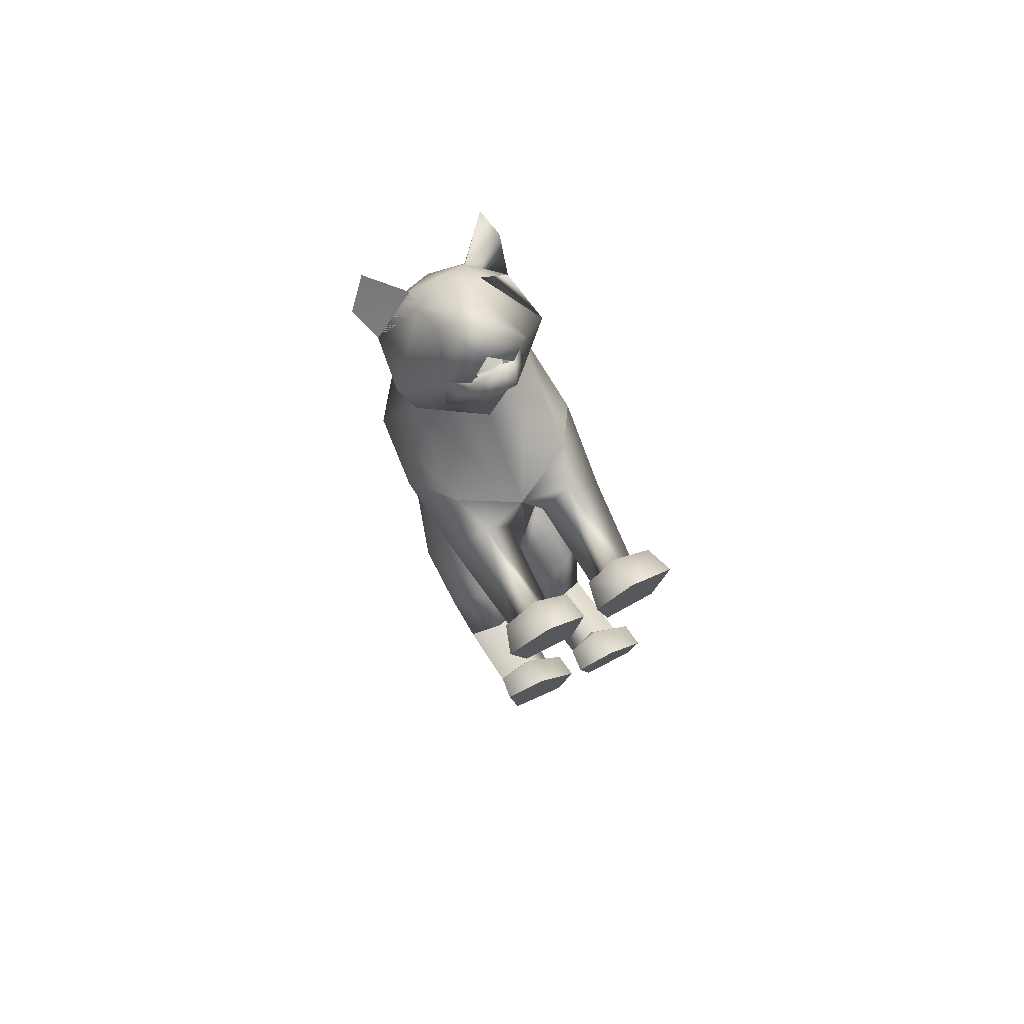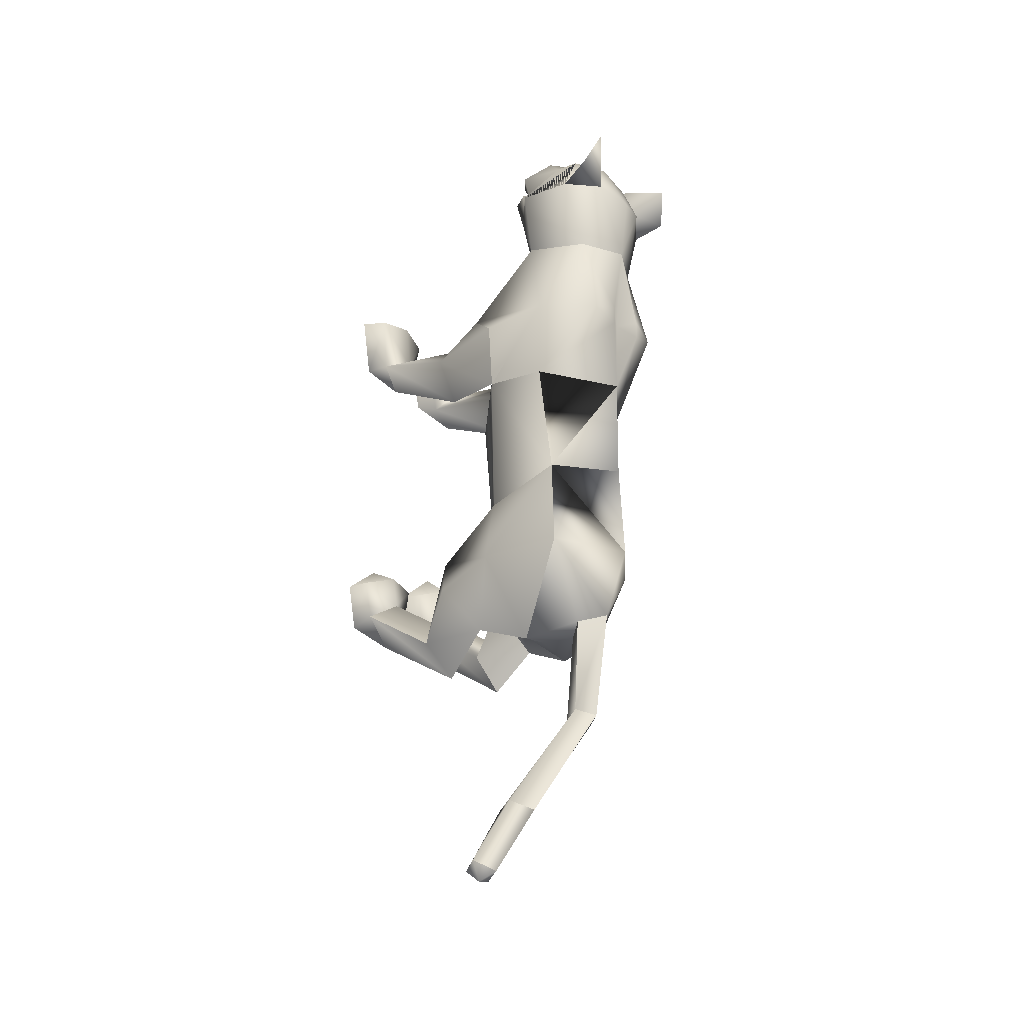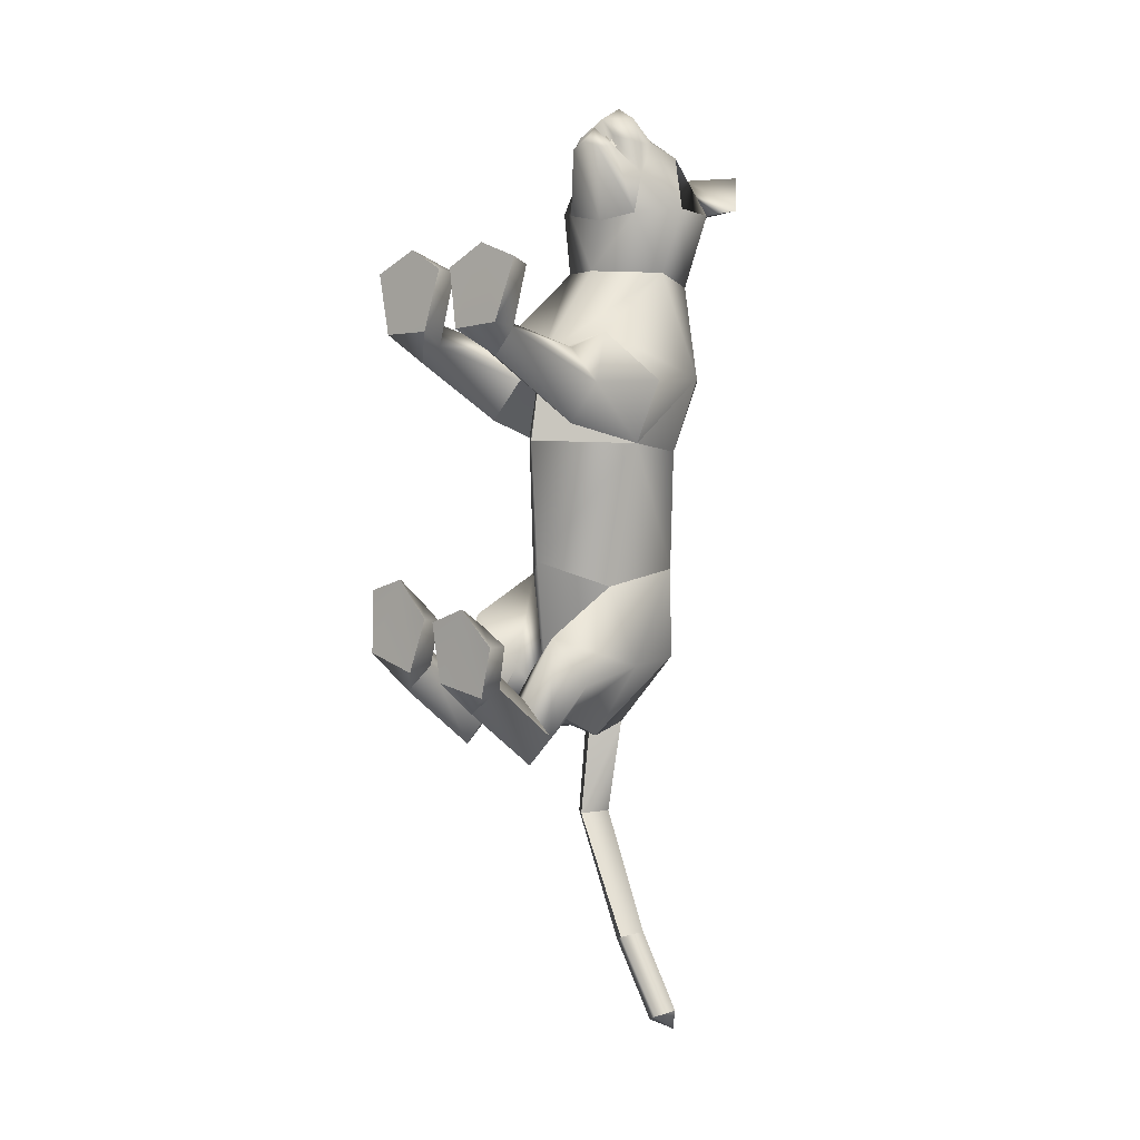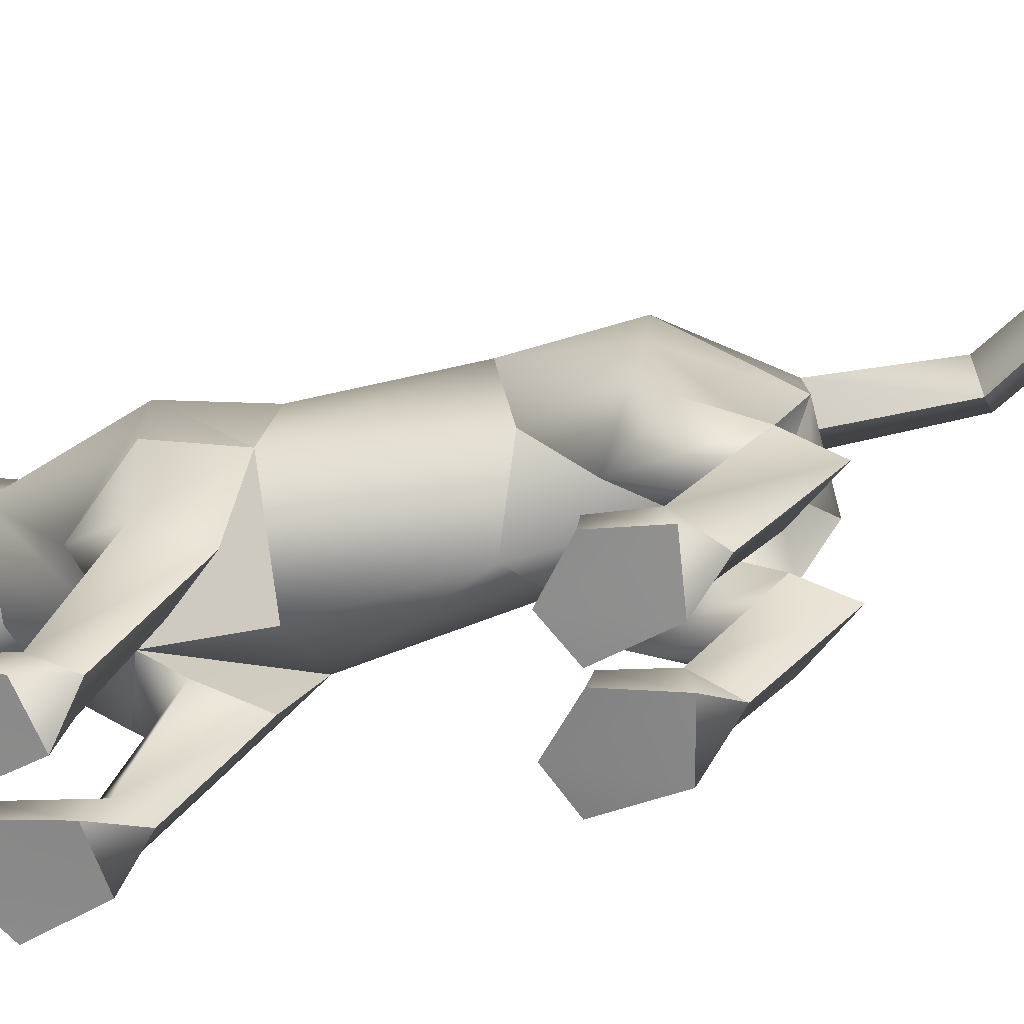
<metadata>
{"format":"obj","ext":"obj","renderer":"f3d","projection":"perspective","resolution":1024,"background":"white","views":[{"elev":78.2,"azim":-24.0,"up":"+Z"},{"elev":-30.7,"azim":133.9,"up":"+Z"},{"elev":5.3,"azim":42.9,"up":"+Z"},{"elev":-62.9,"azim":106.5,"up":"+Y"}]}
</metadata>
<code>
o nodes[115]___standing_idle_wtf_meshes[0]
v -0.01959 0.1908 0.5883
v -0.01512 0.1798 0.6025
v -0.01637 0.1476 0.5632
v 0.05606 0.277 0.5956
v 0.1503 0.2574 0.4621
v 0.06424 0.3392 0.5719
v 0.00303 0.2878 0.6271
v 0.03914 0.2374 0.6447
v 0.008522 0.1803 0.6401
v 0.09113 0.2006 0.5889
v 0.05162 0.1641 0.6042
v -0.03115 0.1582 0.6027
v -0.07449 0.1898 0.5866
v 0.004999 0.2338 0.6654
v -0.02831 0.2324 0.6435
v -0.04612 0.2716 0.593
v -0.06095 0.3303 0.5697
v -0.1475 0.238 0.4659
v 0.000277 0.3724 0.5667
v -0.01512 0.1798 0.6025
v -0.03331 0.1797 0.5901
v -0.01637 0.1476 0.5632
v -0.03331 0.1797 0.5901
v -0.01959 0.1908 0.5883
v -0.01637 0.1476 0.5632
v 0.03659 0.1944 0.5891
v 0.03876 0.1521 0.5639
v 0.03334 0.1832 0.6033
v 0.03334 0.1832 0.6033
v 0.03876 0.1521 0.5639
v 0.05162 0.1851 0.5913
v 0.05162 0.1851 0.5913
v 0.03876 0.1521 0.5639
v 0.03659 0.1944 0.5891
v -0.004963 0.4309 0.4339
v 0.1715 0.1652 0.1259
v 0.1715 0.1652 0.1259
v -0.1839 0.1487 0.1326
v -0.1839 0.1487 0.1326
v 0.008394 0.1932 0.6082
v 0.009883 0.1681 0.6026
v 0.05543 0.1879 0.5614
v 0.04956 0.2401 0.5537
v 0.04569 0.2152 0.5729
v -0.0378 0.181 0.5612
v -0.03127 0.2102 0.572
v -0.03837 0.2345 0.553
v -0.03127 0.2102 0.572
v -0.03837 0.2345 0.553
v -0.0378 0.181 0.5612
v 0.05543 0.1879 0.5614
v -0.0378 0.181 0.5612
v 0.009883 0.1681 0.6026
v 0.01033 0.1551 0.6205
v 0.0545 0.163 0.584
v 0.04211 0.1293 0.5798
v 0.01272 0.1241 0.5912
v -0.01677 0.1237 0.5788
v -0.03324 0.1563 0.5831
v 0.008394 0.1932 0.6082
v 0.04569 0.2152 0.5729
v 0.05543 0.1879 0.5614
v 0.04956 0.2401 0.5537
v 0.009883 0.1681 0.6026
v -0.1252 0.4422 0.5366
v -0.1648 0.4039 0.4838
v -0.1252 0.4422 0.5366
v -0.1648 0.4039 0.4838
v 0.1436 0.4363 0.4692
v 0.1192 0.4661 0.5383
v 0.1436 0.4363 0.4691
v 0.1192 0.4661 0.5383
v -0.04078 0.1253 -0.566
v 0.05496 -0.2691 0.218
v 0.1044 -0.2506 0.372
v 0.03198 -0.2601 0.3292
v 0.03198 -0.2601 0.3292
v 0.03897 -0.2072 0.3246
v 0.05496 -0.2691 0.218
v 0.1501 -0.2625 0.2285
v 0.1851 -0.2482 0.3438
v 0.1649 -0.1969 0.3325
v 0.09833 -0.1892 0.3415
v 0.1851 -0.2482 0.3438
v 0.1501 -0.2625 0.2285
v 0.05496 -0.2691 0.218
v 0.1044 -0.2506 0.372
v -0.02276 -0.2733 0.2139
v 0.004714 -0.2617 0.3284
v -0.06626 -0.2615 0.3654
v -0.1181 -0.2773 0.2095
v -0.1483 -0.2697 0.3231
v -0.06626 -0.2615 0.3654
v -0.06735 -0.2005 0.3353
v -0.1336 -0.217 0.3165
v 0.004714 -0.2617 0.3284
v -0.007436 -0.2102 0.3232
v -0.1181 -0.2773 0.2095
v -0.02276 -0.2733 0.2139
v -0.02276 -0.2733 0.2139
v -0.1483 -0.2697 0.3231
v 0.1431 0.1313 -0.4336
v -0.1881 0.1046 -0.4111
v 0.1916 0.1365 -1.13
v 0.2015 0.1807 -1.162
v 0.2119 0.1745 -1.122
v 0.1575 0.1608 -1.148
v 0.1779 0.2024 -1.141
v 0.1575 0.1608 -1.148
v 0.1779 0.2024 -1.141
v 0.2119 0.1745 -1.122
v 0.1916 0.1365 -1.13
v 0.1358 -0.2861 -0.4503
v 0.03461 -0.2935 -0.4314
v 0.01105 -0.2897 -0.3208
v 0.08618 -0.2863 -0.2908
v 0.07674 -0.227 -0.3259
v 0.1564 -0.2844 -0.3555
v 0.01324 -0.2439 -0.3301
v 0.1476 -0.2386 -0.3581
v 0.03461 -0.2935 -0.4314
v 0.08618 -0.2863 -0.2908
v 0.1358 -0.2861 -0.4503
v 0.1564 -0.2844 -0.3555
v 0.03461 -0.2935 -0.4314
v 0.01105 -0.2897 -0.3208
v -0.1447 -0.3005 -0.3908
v -0.042 -0.2981 -0.4194
v -0.1547 -0.2404 -0.2875
v -0.08285 -0.2281 -0.2944
v -0.1575 -0.2862 -0.2728
v -0.08132 -0.2847 -0.2474
v -0.00971 -0.2902 -0.3168
v -0.01906 -0.2445 -0.3245
v -0.042 -0.2981 -0.4194
v -0.00971 -0.2902 -0.3168
v -0.08132 -0.2847 -0.2474
v -0.042 -0.2981 -0.4194
v -0.1447 -0.3005 -0.3908
v -0.1575 -0.2862 -0.2728
v -0.01828 0.3773 0.1227
v -0.0125 0.4042 0.3086
v 0.1134 0.2425 0.3377
v 0.07228 0.3617 0.3136
v -0.1219 0.2274 0.3425
v -0.0953 0.3515 0.317
v -8.4e-05 0.1585 0.3422
v -0.0125 0.4042 0.3086
v 0.07228 0.3617 0.3136
v 0.1134 0.2425 0.3377
v -0.1219 0.2274 0.3425
v -0.0953 0.3515 0.317
v -8.4e-05 0.1585 0.3422
v -0.000149 -0.01451 0.009506
v -0.02022 0.3693 -0.03362
v 0.121 0.27 -0.01699
v -0.000149 -0.01451 0.009506
v -0.1497 0.2582 -0.009325
v 0.02028 0.4047 0.1406
v 0.1166 0.06977 0.219
v 0.1166 0.06977 0.219
v -0.1152 0.05718 0.2224
v -0.05874 0.4002 0.1429
v -0.1152 0.05718 0.2224
v 0.08495 0.1901 0.4547
v 0.004512 0.2415 0.5123
v 0.08507 0.2108 0.5314
v -0.07137 0.1991 0.5312
v 0.08495 0.1901 0.4547
v 0.005286 0.1759 0.4413
v -0.07451 0.1794 0.4557
v -0.07451 0.1794 0.4557
v -0.07063 0.406 0.4547
v -0.05833 0.3792 0.5323
v -0.14 0.3454 0.4602
v -0.05833 0.3792 0.5323
v -0.14 0.3454 0.4602
v -0.05833 0.3792 0.5323
v -0.07063 0.406 0.4547
v -0.14 0.3454 0.4602
v 0.06374 0.4148 0.4549
v 0.05476 0.387 0.5315
v 0.1277 0.3619 0.4552
v 0.1277 0.3619 0.4552
v 0.06374 0.4148 0.4549
v 0.05476 0.387 0.5315
v 0.05476 0.387 0.5315
v -0.003873 0.005534 -0.2282
v -0.003432 0.3797 -0.265
v 0.03945 -0.007279 0.1227
v 0.1032 -0.01204 0.04383
v 0.09339 0.00017 0.188
v 0.16 -0.002429 0.122
v 0.03945 -0.007279 0.1227
v 0.1032 -0.01204 0.04383
v 0.1032 -0.01204 0.04383
v -0.03528 -0.01082 0.1234
v -0.1022 -0.01466 0.04675
v -0.08636 -0.0102 0.1874
v -0.1558 -0.01678 0.1239
v -0.1022 -0.01466 0.04675
v -0.03528 -0.01082 0.1234
v -0.1022 -0.01466 0.04675
v -0.02796 0.3692 -0.4459
v -0.02796 0.3692 -0.4459
v 0.1041 -0.2158 0.1692
v 0.1436 -0.2094 0.2202
v 0.09101 -0.1832 0.2361
v 0.1041 -0.2158 0.1692
v 0.06129 -0.2171 0.194
v 0.1041 -0.2158 0.1692
v -0.03542 -0.2227 0.189
v -0.06586 -0.193 0.2296
v -0.1171 -0.2247 0.2041
v -0.07981 -0.2259 0.1568
v -0.07981 -0.2259 0.1568
v -0.07981 -0.2259 0.1568
v -0.08941 0.2421 -0.5751
v -0.04551 0.2042 -0.5807
v -0.04676 0.2984 -0.5604
v -0.004034 0.2553 -0.5747
v -0.004034 0.2553 -0.5747
v -0.04551 0.2042 -0.5807
v -0.04676 0.2984 -0.5604
v -0.04676 0.2984 -0.5604
v -0.08941 0.2421 -0.5751
v -0.04551 0.2042 -0.5807
v 0.02852 0.1404 -0.5858
v 0.02852 0.1404 -0.5858
v 0.02852 0.1404 -0.5858
v -0.1143 0.1188 -0.5814
v -0.1143 0.1188 -0.5814
v -0.1143 0.1188 -0.5814
v -0.01796 0.2315 -0.7599
v -0.04774 0.1814 -0.7628
v -0.05402 0.256 -0.7694
v -0.05402 0.256 -0.7694
v -0.08477 0.2151 -0.7672
v -0.04774 0.1814 -0.7628
v -0.04774 0.1814 -0.7628
v -0.08477 0.2151 -0.7672
v -0.05402 0.256 -0.7694
v -0.04774 0.1814 -0.7628
v -0.01796 0.2315 -0.7599
v -0.05402 0.256 -0.7694
v -0.0031 -0.01183 -0.441
v 0.05313 0.0276 -0.5358
v 0.1357 -0.003702 -0.4593
v 0.05313 0.0276 -0.5358
v 0.0872 -0.04734 -0.3649
v 0.05313 0.0276 -0.5358
v -0.0409 -0.01402 -0.4363
v -0.1196 0.009224 -0.5229
v -0.1796 -0.02287 -0.4199
v -0.1196 0.009224 -0.5229
v -0.1116 -0.04996 -0.3338
v -0.1196 0.009224 -0.5229
v 0.1016 0.136 -0.9858
v 0.1016 0.136 -0.9858
v 0.06296 0.1683 -1.003
v 0.08504 0.213 -0.9985
v 0.06296 0.1683 -1.003
v 0.1016 0.136 -0.9858
v 0.1214 0.1815 -0.9804
v 0.1214 0.1815 -0.9804
v 0.08504 0.213 -0.9985
v 0.08504 0.213 -0.9985
v 0.1103 -0.07684 -0.5517
v 0.04363 -0.06583 -0.6161
v -0.00489 -0.08373 -0.5316
v 0.04363 -0.06583 -0.6161
v 0.06002 -0.1007 -0.4803
v 0.1103 -0.07684 -0.5517
v 0.04363 -0.06583 -0.6161
v -0.00489 -0.08373 -0.5316
v 0.06002 -0.1007 -0.4803
v -0.05226 -0.08702 -0.5253
v -0.1119 -0.08191 -0.5906
v -0.1669 -0.09588 -0.5035
v -0.1045 -0.1086 -0.4573
v -0.1119 -0.08191 -0.5906
v -0.05226 -0.08702 -0.5253
v -0.1119 -0.08191 -0.5906
v -0.1669 -0.09588 -0.5035
v -0.1045 -0.1086 -0.4573
v 0.07496 -0.2157 -0.3979
v 0.1332 -0.2372 -0.4385
v 0.1332 -0.2372 -0.4385
v 0.07148 -0.2491 -0.4902
v 0.07496 -0.2157 -0.3979
v 0.07148 -0.2491 -0.4902
v 0.07148 -0.2491 -0.4902
v 0.02483 -0.2448 -0.4197
v 0.02483 -0.2448 -0.4197
v 0.07148 -0.2491 -0.4902
v -0.03938 -0.2477 -0.41
v -0.09068 -0.2209 -0.3711
v -0.09006 -0.2588 -0.4628
v -0.1483 -0.2488 -0.3835
v -0.09006 -0.2588 -0.4628
v -0.1483 -0.2488 -0.3835
v -0.09006 -0.2588 -0.4628
v -0.09068 -0.2209 -0.3711
v -0.03938 -0.2477 -0.41
v -0.09006 -0.2588 -0.4628
v 0.07545 0.3975 0.1193
v 0.01939 0.4035 0.1009
v 0.1531 0.303 0.129
v 0.1365 0.1411 0.003506
v 0.1365 0.1411 0.003506
v 0.1365 0.1411 0.003506
v 0.1365 0.1411 0.003506
v 0.1365 0.1411 0.003506
v 0.1365 0.1411 0.003506
v -0.1801 0.2855 0.1381
v -0.1138 0.387 0.1248
v -0.05964 0.3991 0.1032
v -0.1521 0.1374 0.009175
v -0.1521 0.1374 0.009175
v -0.1521 0.1374 0.009175
v -0.1521 0.1374 0.009175
v -0.1521 0.1374 0.009175
v 0.09452 0.1084 -0.2779
v 0.1013 0.2849 -0.2541
v 0.09452 0.1084 -0.2779
v 0.1013 0.2849 -0.2541
v 0.1013 0.2849 -0.2541
v 0.09452 0.1084 -0.2779
v 0.1013 0.2894 -0.4331
v 0.1013 0.2894 -0.4331
v 0.1013 0.2894 -0.4331
v -0.1157 0.2776 -0.2489
v -0.108 0.103 -0.2641
v -0.1157 0.2776 -0.2489
v -0.108 0.103 -0.2641
v -0.108 0.103 -0.2641
v -0.1157 0.2776 -0.2489
v -0.1507 0.2638 -0.4249
v -0.1506 0.2636 -0.4249
v -0.1506 0.2636 -0.4249
v 0.002169 0.0124 0.1728
v 0.002169 0.0124 0.1728
v 0.002169 0.0124 0.1728
v 0.002169 0.0124 0.1728
v 0.002169 0.0124 0.1728
v 0.002169 0.0124 0.1728
v 0.002169 0.0124 0.1728
v -0.03465 0.06737 -0.5276
v -0.03465 0.06737 -0.5276
v -0.03465 0.06737 -0.5276
v -0.7069 0.1002 1.193
v -0.7069 0.1002 1.193
v -0.004034 0.2553 -0.5747
v -0.1506 0.2636 -0.4249
v -0.02796 0.3692 -0.4459
v -0.1157 0.2776 -0.2489
v -0.1495 0.2623 -0.425
v -0.02693 0.3679 -0.4461
v -0.1147 0.2761 -0.249
v -0.02811 0.3694 -0.4459
v -0.1159 0.2779 -0.2489
f 327 155 189
f 155 337 189
f 205 189 337
f 340 356 354
f 189 205 327
f 178 180 17
f 354 359 357
f 337 355 356
f 359 338 357
f 356 358 359
f 358 361 359
f 340 337 356
f 354 356 359
f 337 205 355
f 359 361 338
f 356 355 358
f 358 360 361
f 1 2 3
f 4 5 6
f 7 4 6
f 7 8 4
f 9 10 8
f 8 10 4
f 11 10 9
f 12 9 13
f 14 8 7
f 14 9 8
f 14 15 9
f 9 15 13
f 15 16 13
f 7 16 15
f 14 7 15
f 7 17 16
f 16 17 18
f 6 19 7
f 17 7 19
f 20 21 22
f 23 24 25
f 26 27 28
f 29 30 31
f 32 33 34
f 35 173 174
f 18 17 175
f 174 17 19
f 17 174 175
f 35 174 19
f 65 66 176
f 176 66 177
f 178 179 67
f 68 67 179
f 180 68 179
f 173 35 142
f 143 144 5
f 145 18 146
f 18 175 146
f 146 175 173
f 146 173 142
f 181 142 35
f 186 184 69
f 144 142 181
f 144 181 183
f 5 144 183
f 5 183 6
f 70 182 69
f 184 185 71
f 71 185 72
f 186 72 185
f 6 183 187
f 187 19 6
f 35 19 187
f 35 187 181
f 143 5 165
f 40 41 42
f 42 43 44
f 40 45 41
f 45 40 46
f 45 46 47
f 48 49 50
f 166 11 9
f 11 167 10
f 167 4 10
f 4 167 5
f 51 167 166
f 166 167 11
f 52 166 168
f 166 12 168
f 166 9 12
f 12 13 168
f 52 53 166
f 51 166 53
f 54 51 53
f 54 55 51
f 56 55 54
f 54 53 52
f 57 56 54
f 167 51 55
f 55 169 167
f 56 169 55
f 56 170 169
f 56 57 170
f 58 170 57
f 57 54 58
f 58 54 59
f 54 52 59
f 168 59 52
f 58 171 170
f 58 59 171
f 171 59 168
f 5 167 165
f 60 48 50
f 147 143 165
f 165 170 147
f 172 147 170
f 168 13 16
f 16 18 168
f 18 172 168
f 145 172 18
f 147 172 145
f 61 62 63
f 60 62 61
f 62 60 64
f 42 44 40
f 50 64 60
f 148 149 159
f 159 149 306
f 306 307 159
f 308 149 150
f 308 306 149
f 159 307 141
f 159 141 148
f 150 160 308
f 308 160 36
f 162 341 151
f 315 151 152
f 315 152 316
f 163 148 141
f 163 141 317
f 316 163 317
f 163 316 152
f 148 163 152
f 162 315 38
f 151 315 162
f 153 151 341
f 341 150 153
f 150 341 160
f 342 154 309
f 155 307 156
f 156 307 306
f 156 306 308
f 310 156 308
f 343 318 157
f 158 315 316
f 158 316 317
f 155 158 317
f 141 155 317
f 141 307 155
f 319 315 158
f 38 315 320
f 36 311 308
f 344 312 190
f 190 312 191
f 192 193 161
f 193 37 161
f 192 161 345
f 192 345 194
f 193 313 37
f 195 313 193
f 346 197 321
f 197 198 321
f 199 164 200
f 199 347 164
f 200 164 39
f 200 39 322
f 201 200 322
f 199 202 347
f 157 318 188
f 157 188 314
f 318 158 332
f 333 334 103
f 158 155 332
f 155 189 332
f 335 318 332
f 318 335 188
f 314 188 323
f 155 324 189
f 156 324 155
f 325 102 326
f 323 324 314
f 314 324 156
f 188 336 348
f 360 338 361
f 327 329 204
f 228 349 73
f 327 204 189
f 231 73 349
f 337 189 204
f 102 330 326
f 339 232 103
f 330 102 229
f 188 348 328
f 103 334 339
f 350 246 325
f 350 230 247
f 102 248 249
f 247 246 350
f 250 325 246
f 325 250 102
f 249 229 102
f 248 102 250
f 350 333 252
f 253 103 232
f 103 253 254
f 350 255 233
f 255 350 252
f 256 252 333
f 254 256 103
f 333 103 256
f 340 218 231
f 231 218 219
f 340 220 218
f 73 231 219
f 73 219 228
f 228 219 221
f 331 228 221
f 331 221 220
f 331 220 205
f 340 205 220
f 206 195 207
f 74 75 76
f 77 78 79
f 80 75 74
f 80 81 75
f 82 208 83
f 82 207 208
f 84 85 82
f 82 85 207
f 207 85 209
f 85 86 209
f 87 82 83
f 77 87 78
f 78 87 83
f 192 194 210
f 195 193 207
f 79 210 211
f 194 196 210
f 84 82 87
f 192 207 193
f 78 210 79
f 78 208 210
f 78 83 208
f 207 192 208
f 211 210 196
f 210 208 192
f 277 278 257
f 253 279 254
f 252 277 257
f 277 256 280
f 256 254 279
f 279 280 256
f 252 256 277
f 279 253 281
f 268 269 249
f 246 270 250
f 246 251 270
f 270 251 271
f 250 268 248
f 249 248 268
f 268 250 272
f 270 272 250
f 296 282 297
f 282 296 283
f 298 283 296
f 297 284 299
f 284 297 285
f 285 297 282
f 300 301 281
f 281 301 279
f 127 302 128
f 301 302 127
f 301 127 129
f 129 303 301
f 130 131 132
f 133 130 132
f 133 134 130
f 133 135 134
f 131 129 127
f 130 129 131
f 129 130 303
f 134 303 130
f 134 304 303
f 134 135 304
f 135 305 304
f 136 137 138
f 137 139 138
f 137 140 139
f 212 199 213
f 88 89 90
f 91 90 92
f 93 94 95
f 96 97 93
f 97 94 93
f 97 213 94
f 95 94 213
f 95 213 214
f 95 214 98
f 214 215 98
f 98 215 99
f 96 100 97
f 97 100 212
f 97 212 213
f 216 214 201
f 214 213 199
f 100 217 212
f 217 203 212
f 202 212 203
f 199 212 202
f 101 93 95
f 101 95 98
f 91 88 90
f 201 214 200
f 199 200 214
f 286 287 273
f 288 113 289
f 113 114 289
f 115 116 117
f 117 116 118
f 269 268 288
f 119 117 290
f 120 288 290
f 291 269 288
f 292 293 274
f 275 274 293
f 115 117 119
f 276 275 286
f 293 286 275
f 118 113 120
f 119 290 294
f 273 276 286
f 119 294 121
f 121 294 295
f 120 290 117
f 288 120 113
f 122 123 124
f 117 118 120
f 122 125 123
f 115 119 121
f 126 125 122
f 234 353 235
f 223 235 353
f 236 224 234
f 237 238 225
f 238 226 225
f 238 239 226
f 227 226 239
f 234 224 222
f 240 241 258
f 104 105 106
f 105 107 108
f 259 260 109
f 110 109 261
f 242 262 241
f 243 263 244
f 109 260 261
f 111 261 264
f 244 263 265
f 104 107 105
f 110 261 111
f 111 259 112
f 105 108 106
f 259 111 264
f 109 112 259
f 265 245 244
f 258 241 262
f 266 245 265
f 267 262 242
f 158 337 155
f 327 156 155
f 327 331 205
f 6 184 5
f 72 186 69
f 205 354 355
f 354 358 355
f 358 338 360
f 205 340 354
f 354 357 358
f 358 357 338

</code>
